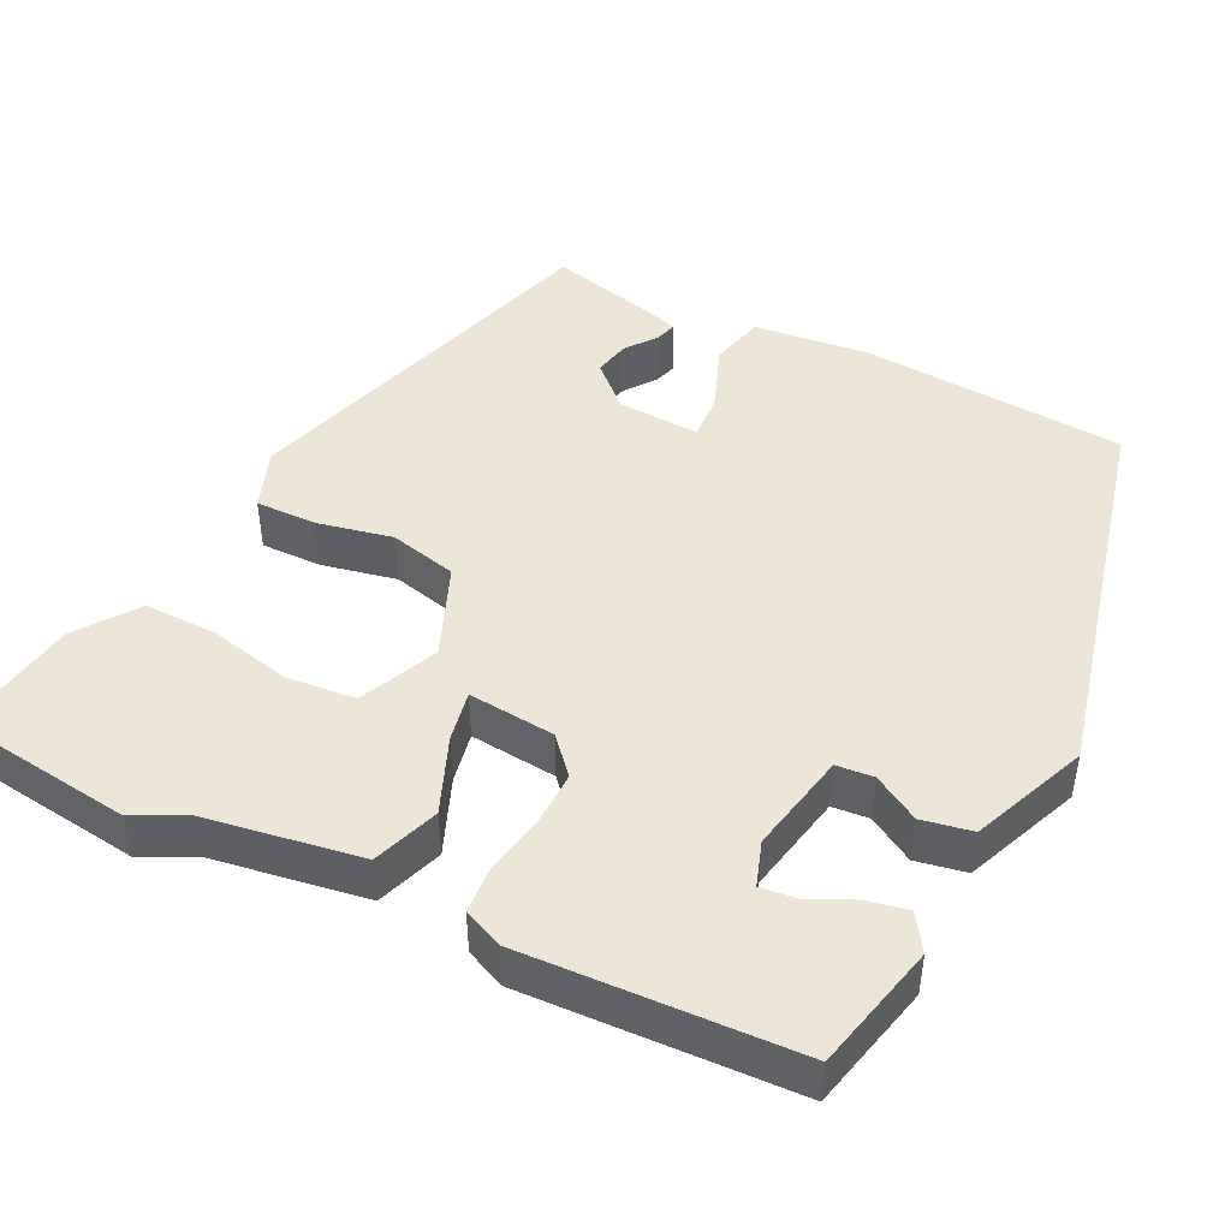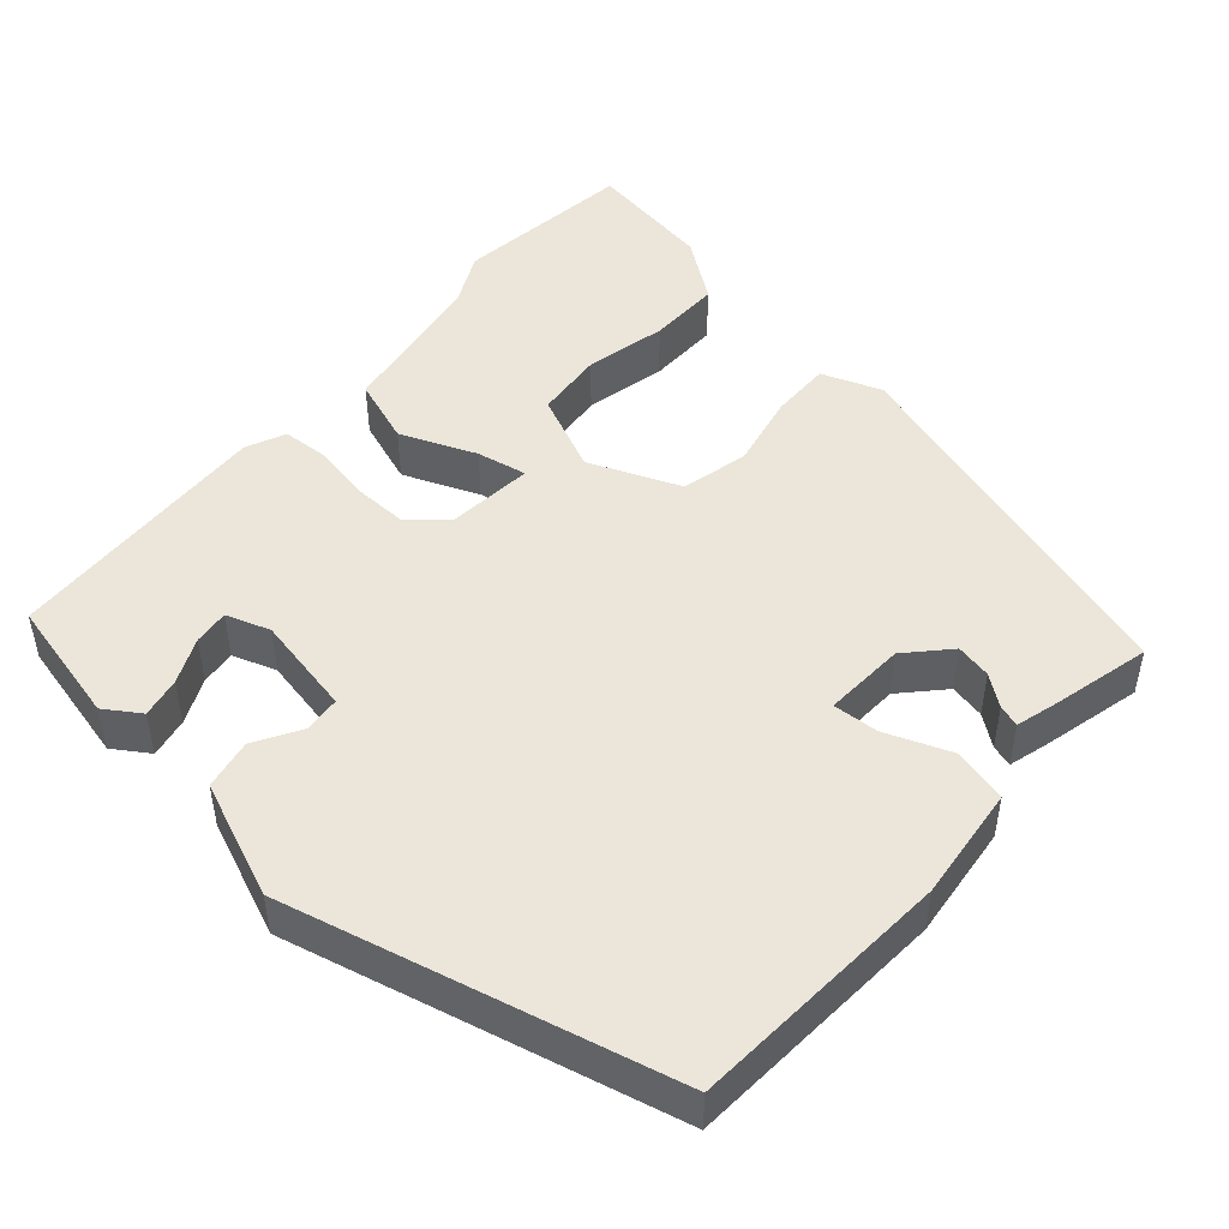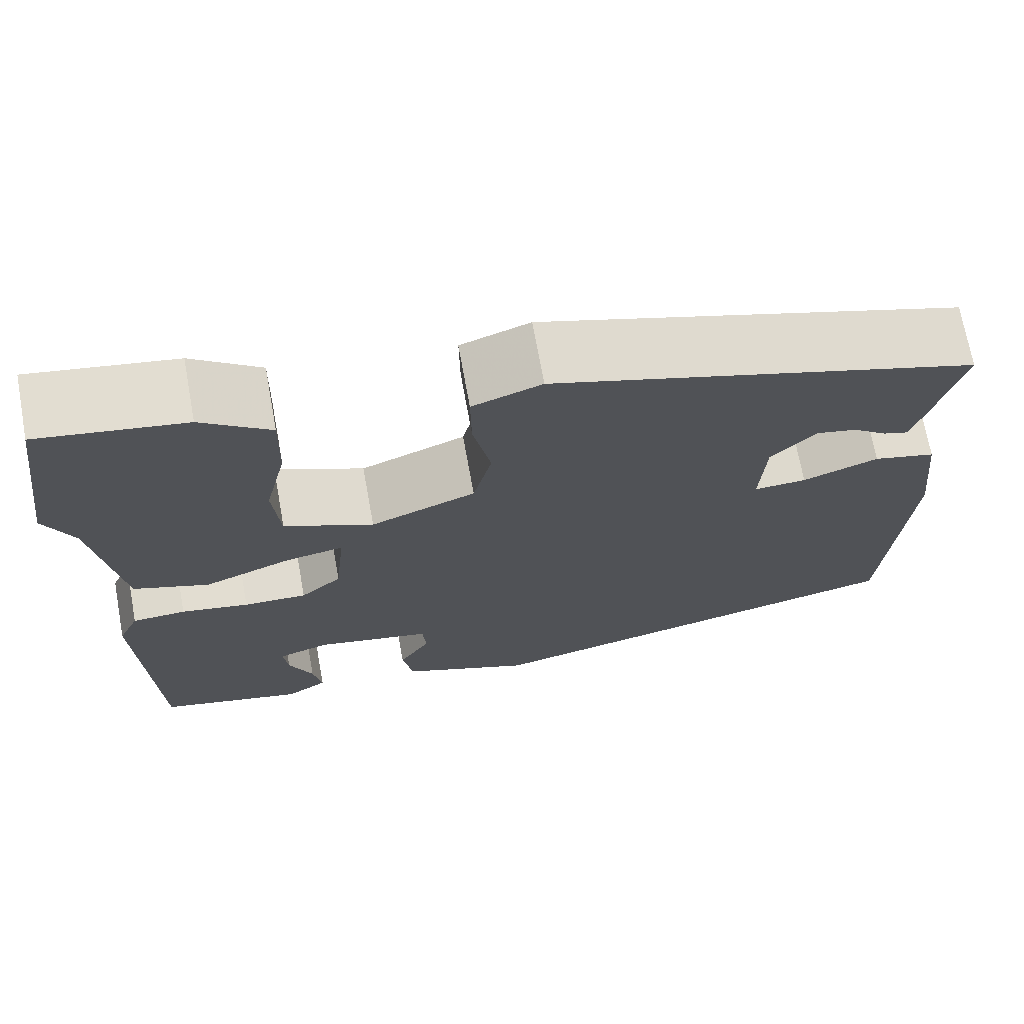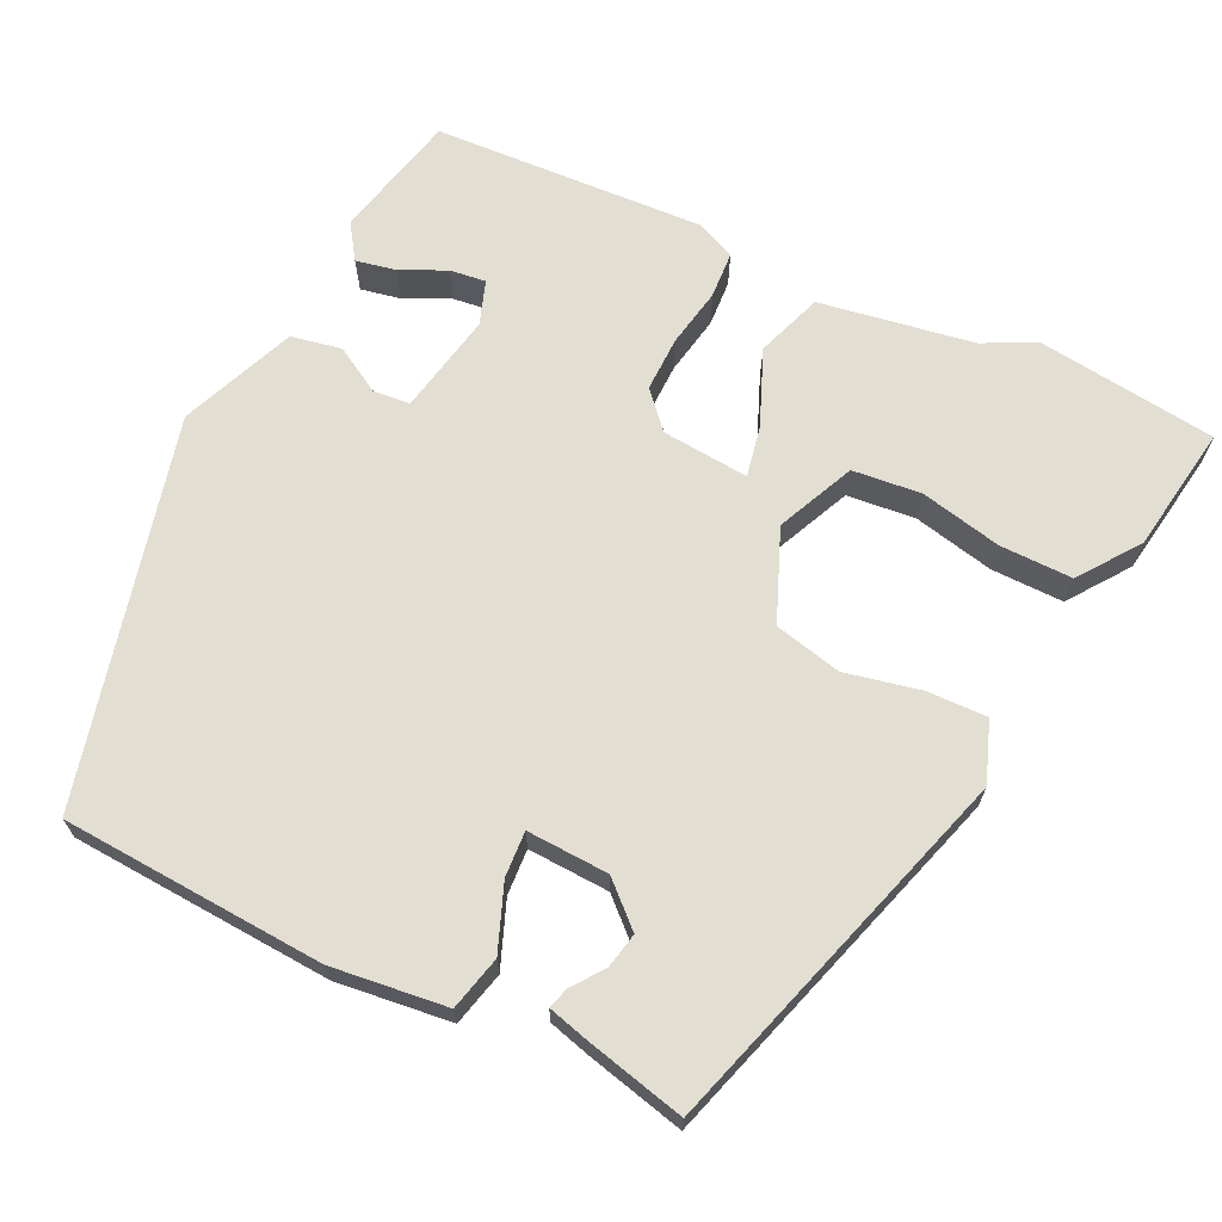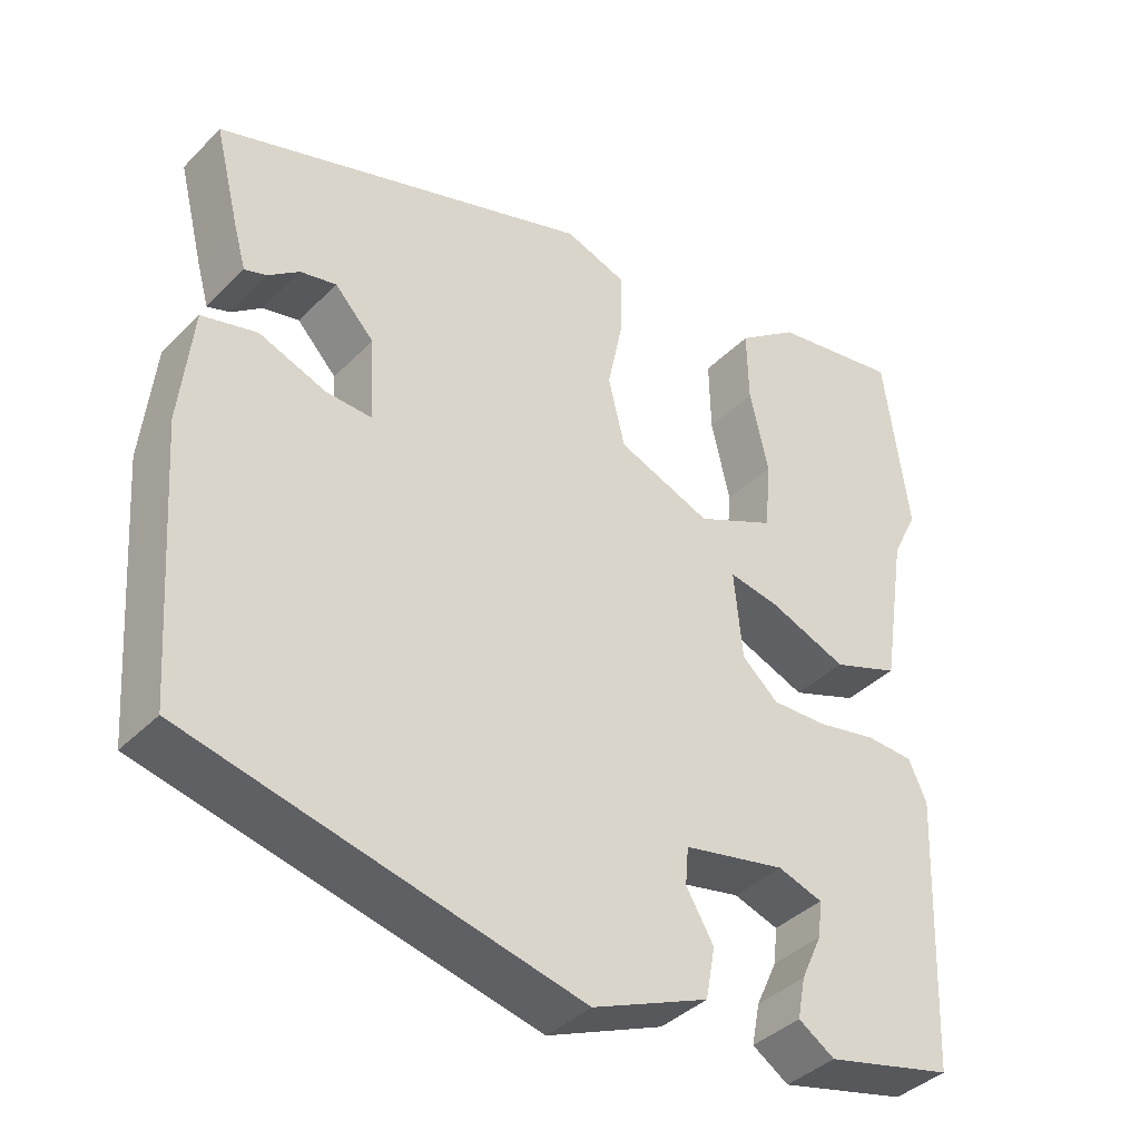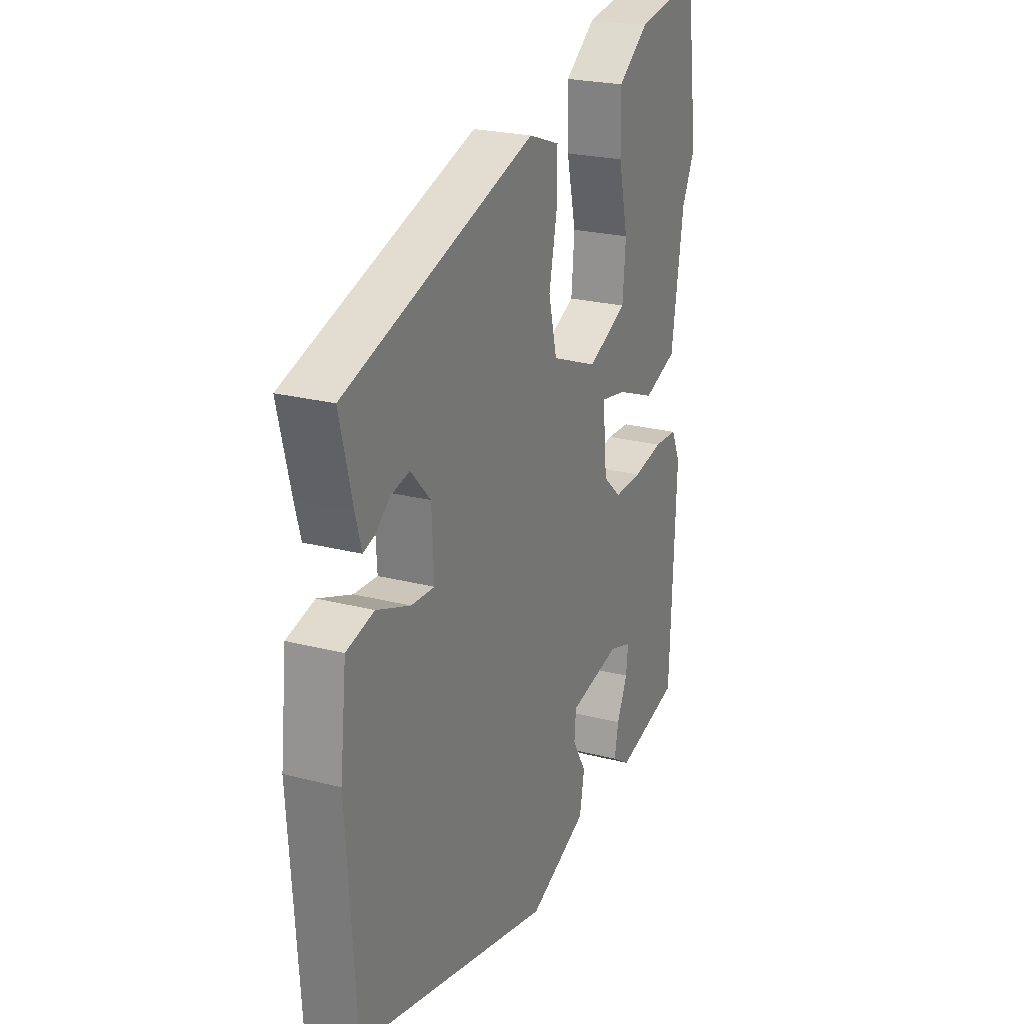
<metadata>
{"format":"obj","ext":"obj","renderer":"f3d","projection":"perspective","resolution":1024,"background":"white","views":[{"elev":46.2,"azim":116.0,"up":"+Y"},{"elev":48.0,"azim":-139.1,"up":"+Y"},{"elev":70.5,"azim":169.7,"up":"+Z"},{"elev":67.6,"azim":-64.9,"up":"+Y"},{"elev":-38.9,"azim":-39.0,"up":"+Z"},{"elev":23.4,"azim":-66.3,"up":"+Z"}]}
</metadata>
<code>
v 0.491 0.07 0.569
v 0.522 0.07 0.337
v 0.489 0.07 0.269
v 0.458 0.07 0.07
v 0.373 0.07 0.039
v 0.275 0.07 0.078
v 0.21 0.07 0.09
v 0.221 0.07 -0.022
v 0.267 0.07 -0.063
v 0.338 0.07 -0.061
v 0.414 0.07 -0.046
v 0.474 0.07 -0.049
v 0.497 0.07 -0.1
v 0.482 0.07 -0.45
v 0.319 0.07 -0.49
v 0.273 0.07 -0.46
v 0.283 0.07 -0.408
v 0.31 0.07 -0.349
v 0.315 0.07 -0.303
v 0.258 0.07 -0.284
v 0.128 0.07 -0.311
v 0.124 0.07 -0.359
v 0.159 0.07 -0.418
v 0.147 0.07 -0.483
v -0.001 0.07 -0.545
v -0.497 0.07 -0.428
v -0.521 0.07 -0.088
v -0.505 0.07 0.061
v -0.435 0.07 0.079
v -0.35 0.07 0.047
v -0.291 0.07 0.044
v -0.297 0.07 0.15
v -0.347 0.07 0.203
v -0.393 0.07 0.193
v -0.432 0.07 0.163
v -0.46 0.07 0.154
v -0.475 0.07 0.207
v -0.507 0.07 0.335
v -0.027 0.07 0.488
v 0.051 0.07 0.46
v 0.05 0.07 0.382
v 0.03 0.07 0.285
v 0.051 0.07 0.198
v 0.169 0.07 0.151
v 0.269 0.07 0.197
v 0.277 0.07 0.286
v 0.253 0.07 0.391
v 0.251 0.07 0.485
v 0.328 0.07 0.542
v 0.491 0 0.569
v 0.522 0 0.337
v 0.489 0 0.269
v 0.458 0 0.07
v 0.373 0 0.039
v 0.275 0 0.078
v 0.21 0 0.09
v 0.221 0 -0.022
v 0.267 0 -0.063
v 0.338 0 -0.061
v 0.414 0 -0.046
v 0.474 0 -0.049
v 0.497 0 -0.1
v 0.482 0 -0.45
v 0.319 0 -0.49
v 0.273 0 -0.46
v 0.283 0 -0.408
v 0.31 0 -0.349
v 0.315 0 -0.303
v 0.258 0 -0.284
v 0.128 0 -0.311
v 0.124 0 -0.359
v 0.159 0 -0.418
v 0.147 0 -0.483
v -0.001 0 -0.545
v -0.497 0 -0.428
v -0.521 0 -0.088
v -0.505 0 0.061
v -0.435 0 0.079
v -0.35 0 0.047
v -0.291 0 0.044
v -0.297 0 0.15
v -0.347 0 0.203
v -0.393 0 0.193
v -0.432 0 0.163
v -0.46 0 0.154
v -0.475 0 0.207
v -0.507 0 0.335
v -0.027 0 0.488
v 0.051 0 0.46
v 0.05 0 0.382
v 0.03 0 0.285
v 0.051 0 0.198
v 0.169 0 0.151
v 0.269 0 0.197
v 0.277 0 0.286
v 0.253 0 0.391
v 0.251 0 0.485
v 0.328 0 0.542
f 1 2 3
f 49 1 3
f 48 49 3
f 47 48 3
f 46 47 3
f 4 5 6
f 3 4 6
f 46 3 6
f 45 46 6
f 44 45 6 7
f 43 44 7 8
f 40 41 42
f 39 40 42
f 38 39 42
f 37 38 42
f 37 42 43
f 34 35 36 37
f 33 34 37
f 33 37 43
f 32 33 43 8
f 28 29 30
f 27 28 30
f 26 27 30
f 25 26 30
f 24 25 30
f 23 24 30
f 22 23 30
f 21 22 30 31
f 32 8 9
f 31 32 9
f 21 31 9
f 20 21 9
f 16 17 18
f 15 16 18
f 14 15 18
f 13 14 18
f 12 13 18
f 12 18 19
f 12 19 20
f 11 12 20
f 10 11 20
f 9 10 20
f 52 51 50
f 52 50 98
f 52 98 97
f 52 97 96
f 52 96 95
f 55 54 53
f 55 53 52
f 55 52 95
f 55 95 94
f 56 55 94 93
f 57 56 93 92
f 91 90 89
f 91 89 88
f 91 88 87
f 91 87 86
f 92 91 86
f 86 85 84 83
f 86 83 82
f 92 86 82
f 57 92 82 81
f 79 78 77
f 79 77 76
f 79 76 75
f 79 75 74
f 79 74 73
f 79 73 72
f 79 72 71
f 80 79 71 70
f 58 57 81
f 58 81 80
f 58 80 70
f 58 70 69
f 67 66 65
f 67 65 64
f 67 64 63
f 67 63 62
f 67 62 61
f 68 67 61
f 69 68 61
f 69 61 60
f 69 60 59
f 69 59 58
f 1 50 51 2
f 2 51 52 3
f 3 52 53 4
f 4 53 54 5
f 5 54 55 6
f 6 55 56 7
f 7 56 57 8
f 8 57 58 9
f 9 58 59 10
f 10 59 60 11
f 11 60 61 12
f 12 61 62 13
f 13 62 63 14
f 14 63 64 15
f 15 64 65 16
f 16 65 66 17
f 17 66 67 18
f 18 67 68 19
f 19 68 69 20
f 20 69 70 21
f 21 70 71 22
f 22 71 72 23
f 23 72 73 24
f 24 73 74 25
f 25 74 75 26
f 26 75 76 27
f 27 76 77 28
f 28 77 78 29
f 29 78 79 30
f 30 79 80 31
f 31 80 81 32
f 32 81 82 33
f 33 82 83 34
f 34 83 84 35
f 35 84 85 36
f 36 85 86 37
f 37 86 87 38
f 38 87 88 39
f 39 88 89 40
f 40 89 90 41
f 41 90 91 42
f 42 91 92 43
f 43 92 93 44
f 44 93 94 45
f 45 94 95 46
f 46 95 96 47
f 47 96 97 48
f 48 97 98 49
f 49 98 50 1

</code>
